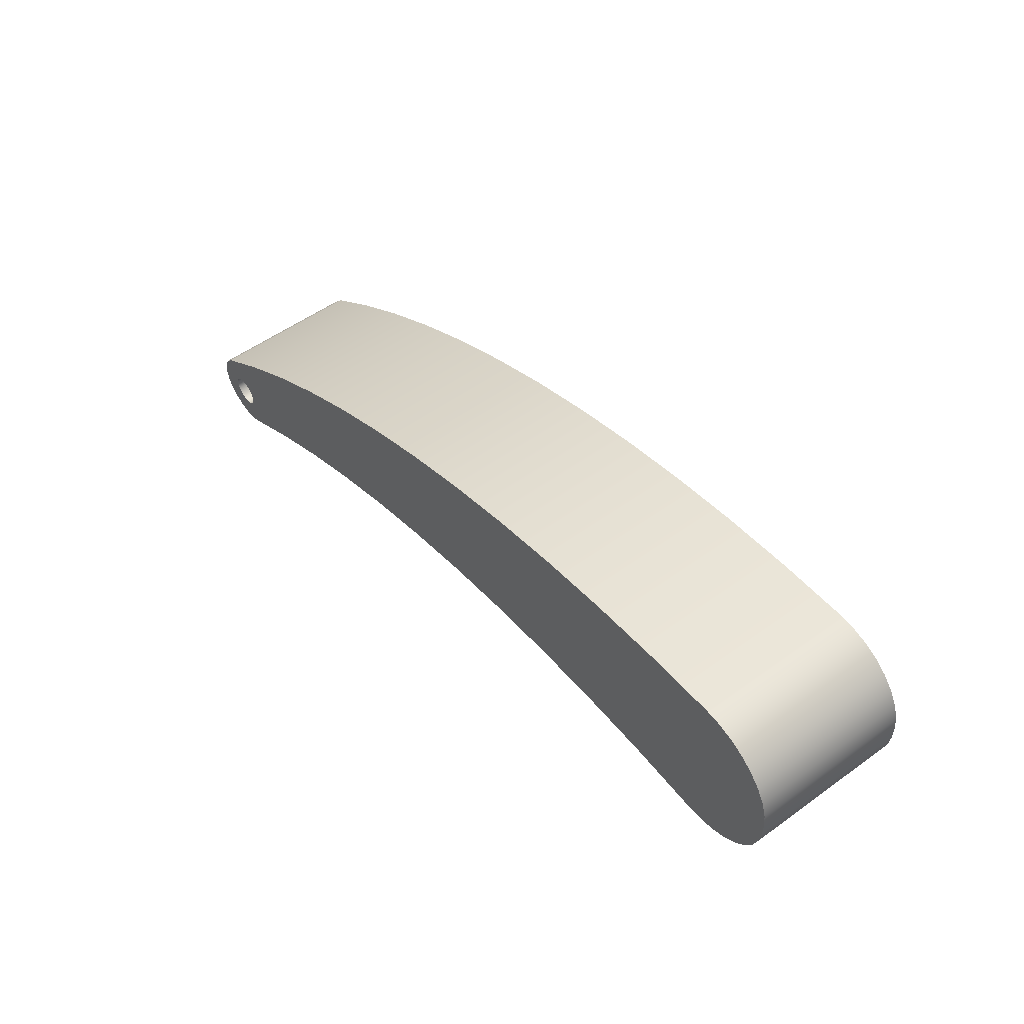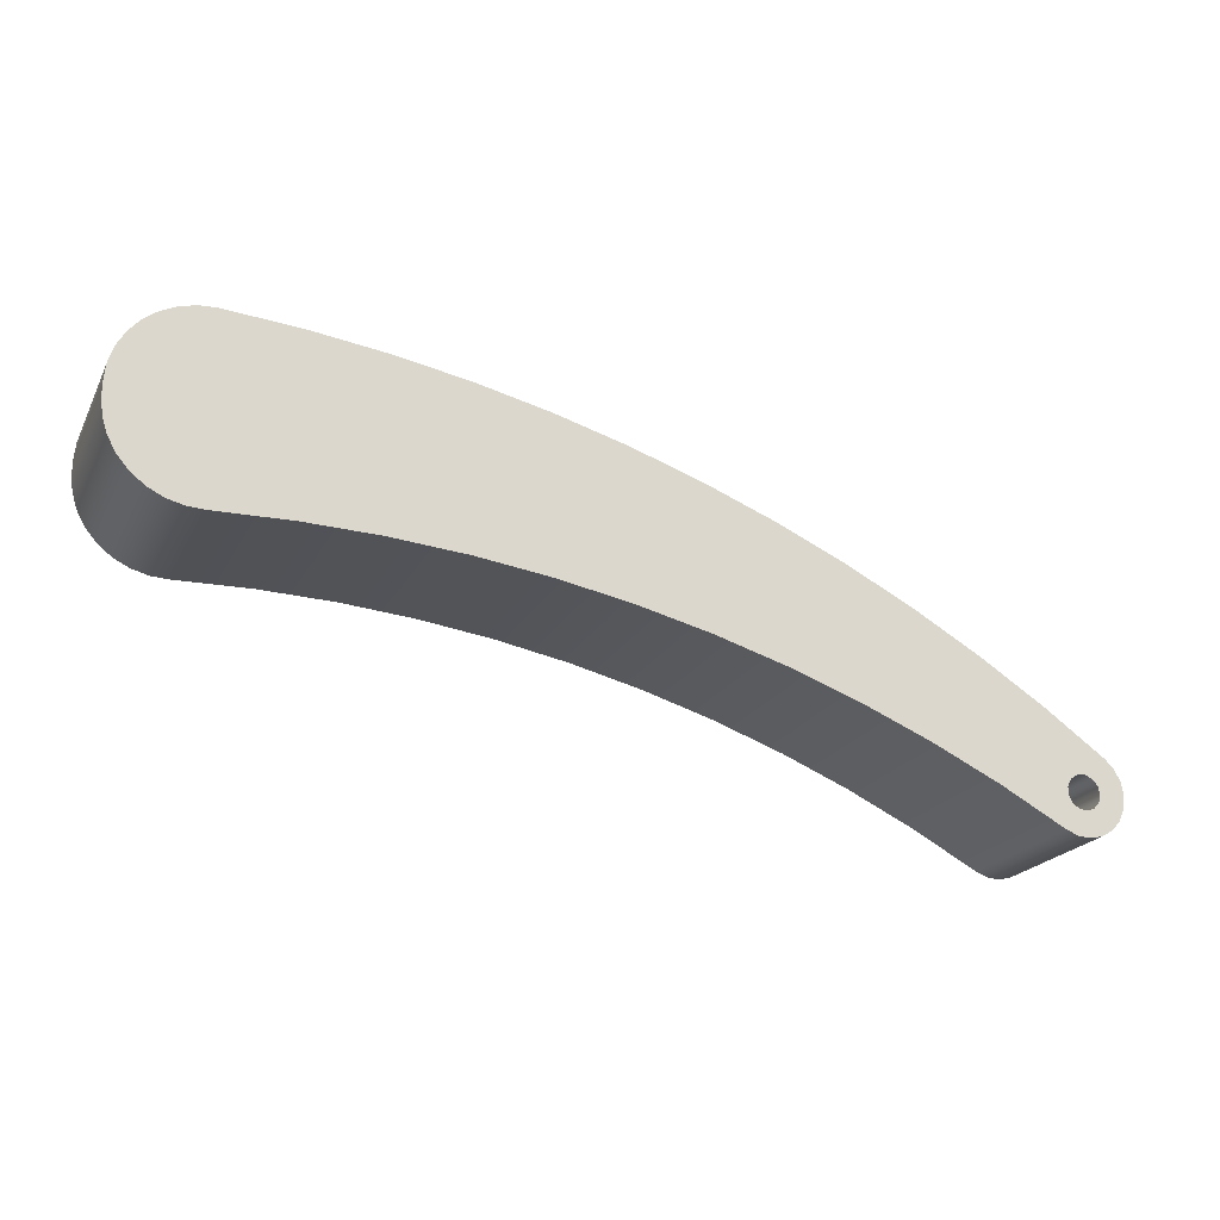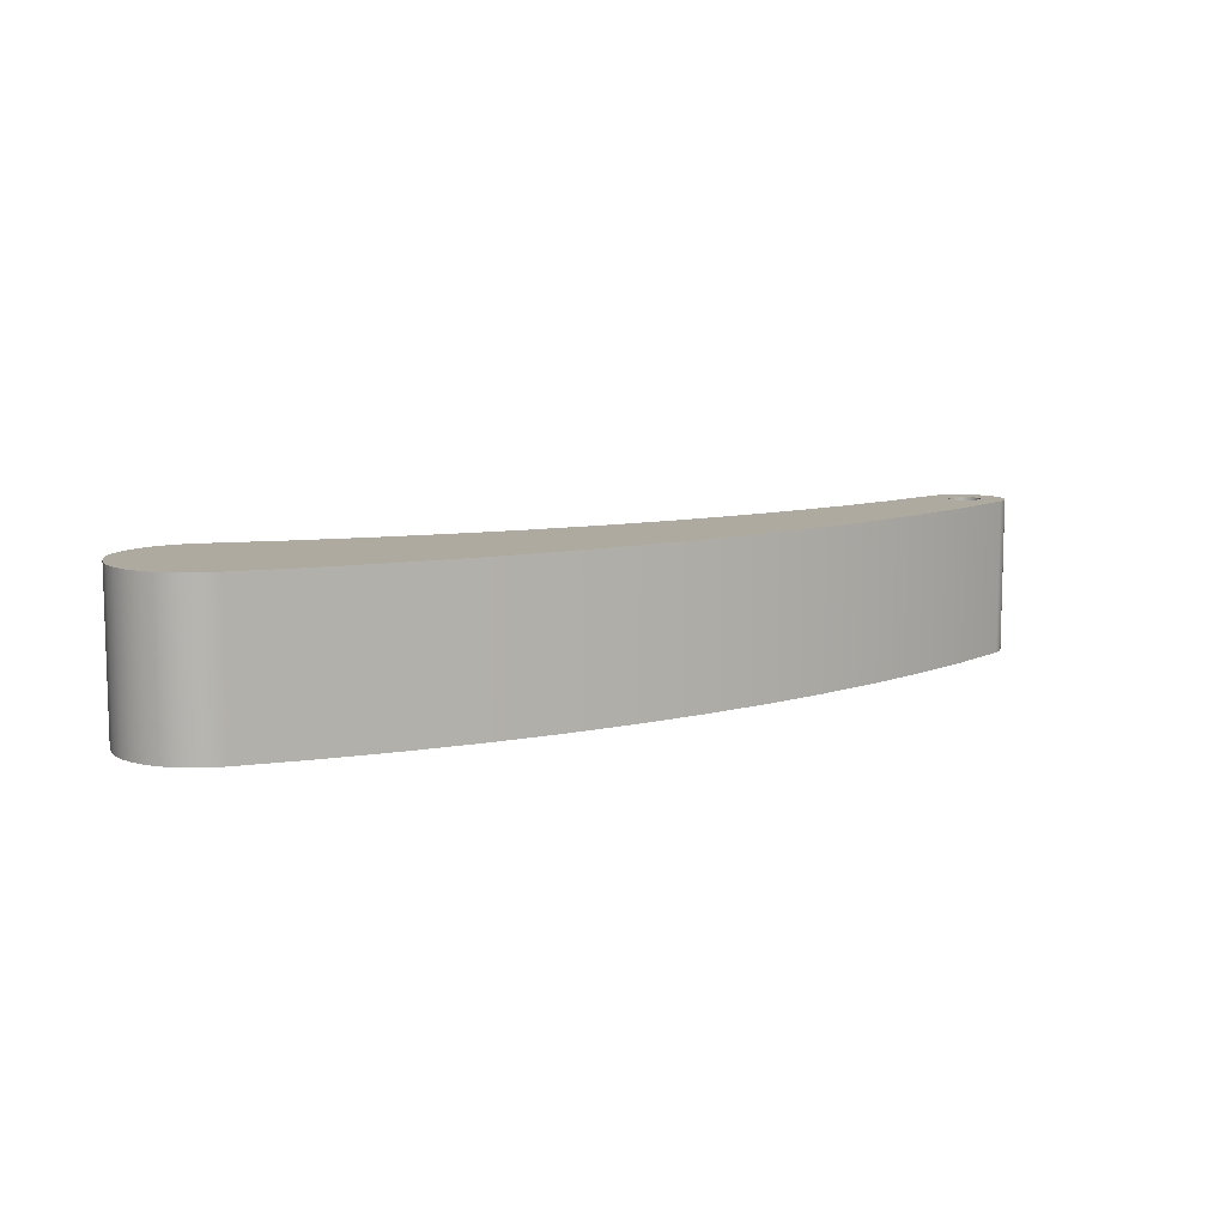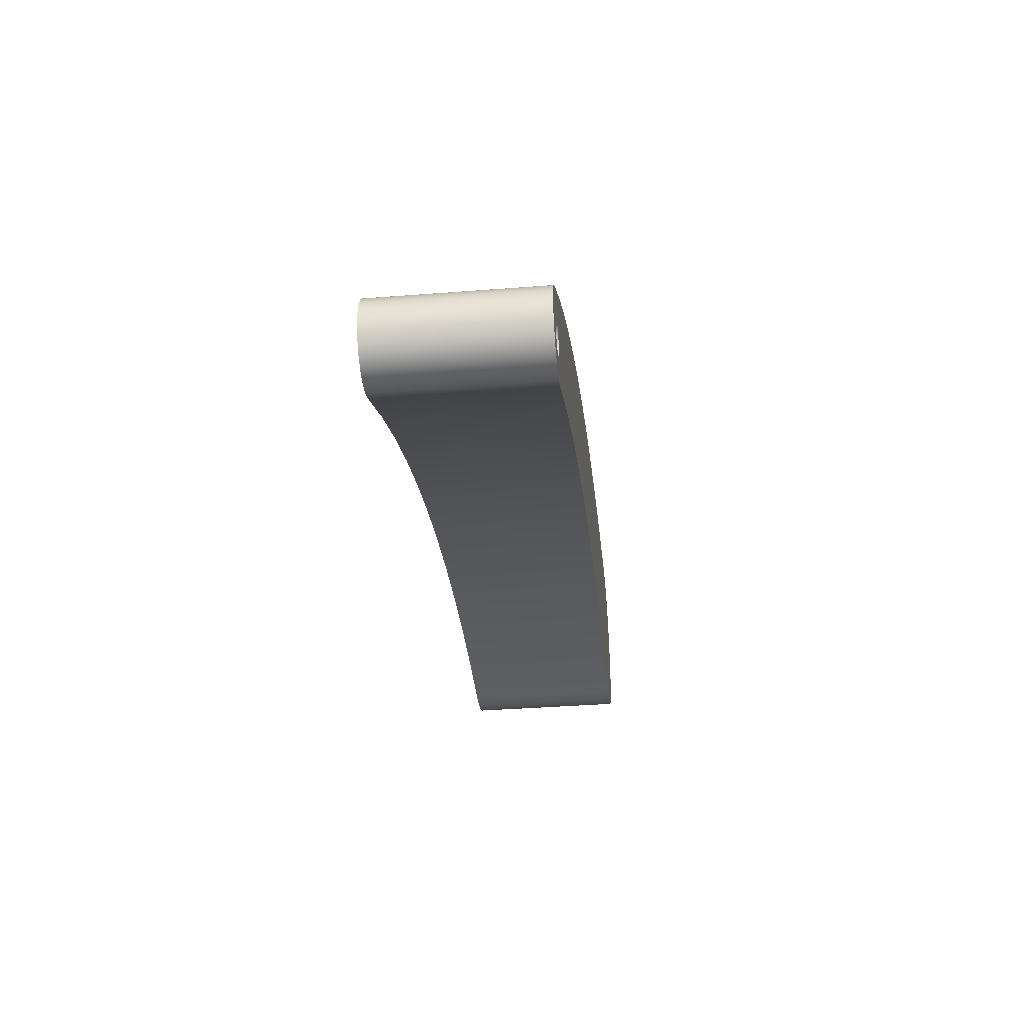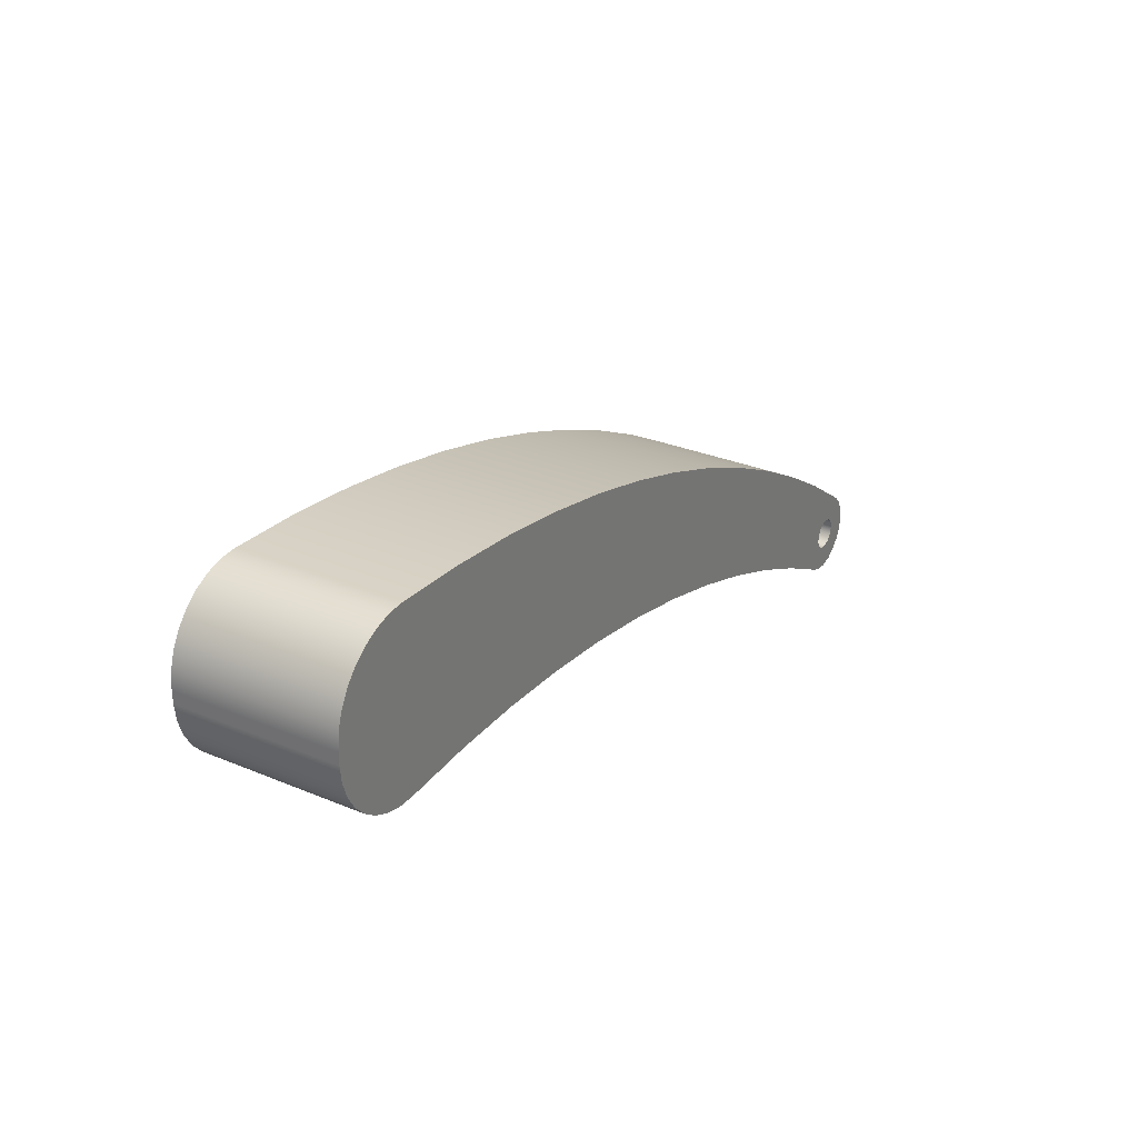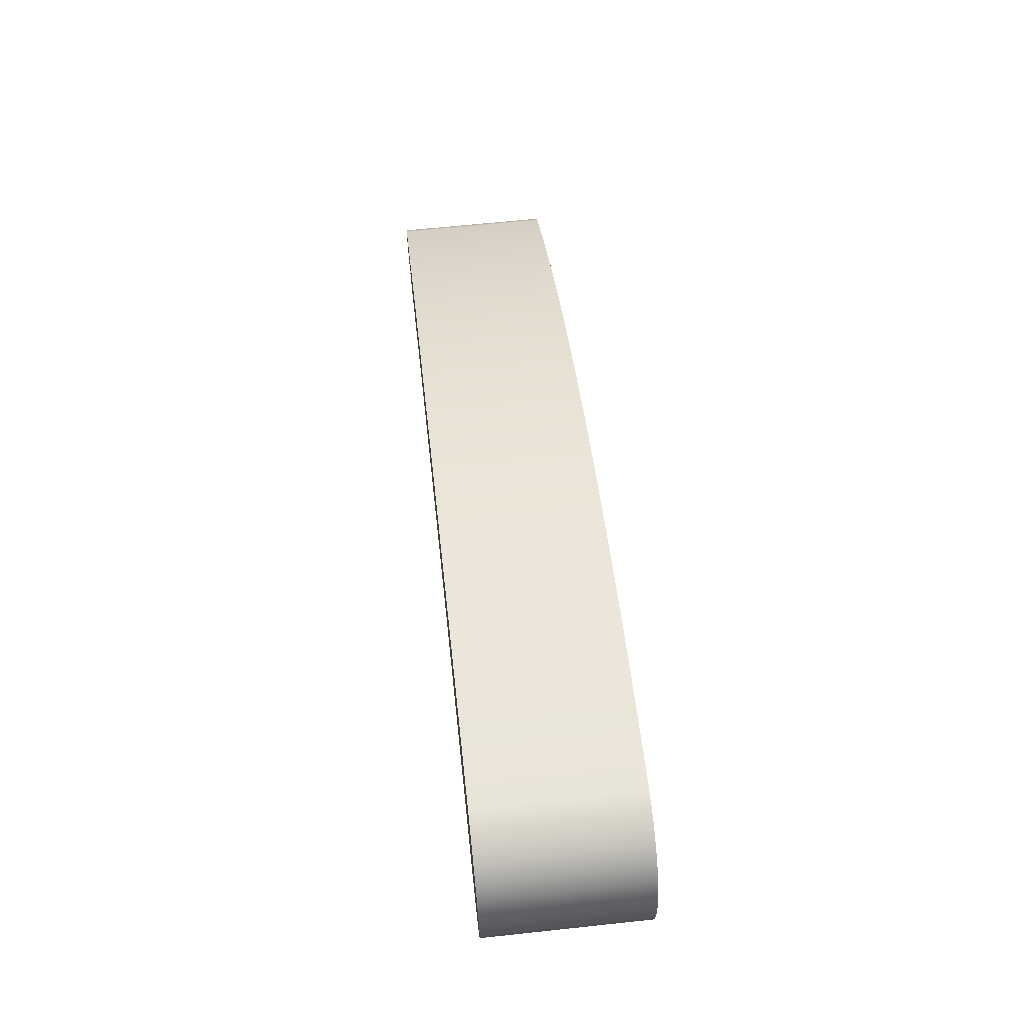
<metadata>
{"format":"obj","ext":"obj","renderer":"f3d","projection":"perspective","resolution":1024,"background":"white","views":[{"elev":53.8,"azim":52.4,"up":"+Y"},{"elev":-21.1,"azim":158.9,"up":"+Y"},{"elev":9.4,"azim":164.4,"up":"+Z"},{"elev":-37.3,"azim":-84.3,"up":"+Y"},{"elev":30.6,"azim":120.9,"up":"+Y"},{"elev":63.1,"azim":83.8,"up":"+Y"}]}
</metadata>
<code>
v -6.602 -2.245e-15 1.9
v -6.579 -0.09294 1.9
v -6.515 -0.1646 1.9
v -6.426 -0.1985 1.9
v -6.331 -0.187 1.9
v -6.252 -0.1326 1.9
v -6.208 -0.04786 1.9
v -6.208 0.04786 1.9
v -6.252 0.1326 1.9
v -6.331 0.187 1.9
v -6.426 0.1985 1.9
v -6.515 0.1646 1.9
v -6.579 0.09294 1.9
v -6.602 -2.245e-15 0
v -6.579 0.09294 0
v -6.515 0.1646 0
v -6.426 0.1985 0
v -6.331 0.187 0
v -6.252 0.1326 0
v -6.208 0.04786 0
v -6.208 -0.04786 0
v -6.252 -0.1326 0
v -6.331 -0.187 0
v -6.426 -0.1985 0
v -6.515 -0.1646 0
v -6.579 -0.09294 0
v -6.602 -2.245e-15 1.9
v -6.602 -2.245e-15 0
v 4.189 2.805 0
v 4.189 2.947 0
v 4.189 2.947 1.9
v 4.189 2.805 1.9
v 3.111 1.78 0
v 3.319 1.791 0
v 3.52 1.843 0
v 3.706 1.934 0
v 3.87 2.061 0
v 4.005 2.219 0
v 4.106 2.4 0
v 4.168 2.599 0
v 4.189 2.805 0
v 4.189 2.805 1.9
v 4.168 2.599 1.9
v 4.106 2.4 1.9
v 4.005 2.219 1.9
v 3.87 2.061 1.9
v 3.706 1.934 1.9
v 3.52 1.843 1.9
v 3.319 1.791 1.9
v 3.111 1.78 1.9
v -6.153 -0.434 0
v -5.381 -0.01808 0
v -4.587 0.3573 0
v -3.775 0.691 0
v -2.947 0.9822 0
v -2.106 1.23 0
v -1.252 1.434 0
v -0.3888 1.594 0
v 0.4814 1.708 0
v 1.356 1.778 0
v 2.234 1.802 0
v 3.111 1.78 0
v 3.111 1.78 1.9
v 2.234 1.802 1.9
v 1.356 1.778 1.9
v 0.4814 1.708 1.9
v -0.3888 1.594 1.9
v -1.252 1.434 1.9
v -2.106 1.23 1.9
v -2.947 0.9822 1.9
v -3.775 0.691 1.9
v -4.587 0.3573 1.9
v -5.381 -0.01808 1.9
v -6.153 -0.434 1.9
v -6.701 0.4009 0
v -6.806 0.2938 0
v -6.875 0.1602 0
v -6.902 0.01201 0
v -6.883 -0.1372 0
v -6.82 -0.2741 0
v -6.719 -0.3861 0
v -6.59 -0.4631 0
v -6.444 -0.4982 0
v -6.294 -0.4882 0
v -6.153 -0.434 0
v -6.153 -0.434 1.9
v -6.294 -0.4882 1.9
v -6.444 -0.4982 1.9
v -6.59 -0.4631 1.9
v -6.719 -0.3861 1.9
v -6.82 -0.2741 1.9
v -6.883 -0.1372 1.9
v -6.902 0.01201 1.9
v -6.875 0.1602 1.9
v -6.806 0.2938 1.9
v -6.701 0.4009 1.9
v 3.138 3.946 0
v 2.257 3.879 0
v 1.379 3.769 0
v 0.5086 3.616 0
v -0.3537 3.421 0
v -1.205 3.183 0
v -2.044 2.904 0
v -2.868 2.584 0
v -3.676 2.224 0
v -4.465 1.824 0
v -5.233 1.387 0
v -5.979 0.9117 0
v -6.701 0.4009 0
v -6.701 0.4009 1.9
v -5.979 0.9117 1.9
v -5.233 1.387 1.9
v -4.465 1.824 1.9
v -3.676 2.224 1.9
v -2.868 2.584 1.9
v -2.044 2.904 1.9
v -1.205 3.183 1.9
v -0.3537 3.421 1.9
v 0.5086 3.616 1.9
v 1.379 3.769 1.9
v 2.257 3.879 1.9
v 3.138 3.946 1.9
v 4.189 2.947 0
v 4.169 3.149 0
v 4.108 3.342 0
v 4.01 3.519 0
v 3.878 3.672 0
v 3.718 3.796 0
v 3.536 3.885 0
v 3.34 3.936 0
v 3.138 3.946 0
v 3.138 3.946 1.9
v 3.34 3.936 1.9
v 3.536 3.885 1.9
v 3.718 3.796 1.9
v 3.878 3.672 1.9
v 4.01 3.519 1.9
v 4.108 3.342 1.9
v 4.169 3.149 1.9
v 4.189 2.947 1.9
v -6.602 -2.245e-15 1.9
v -6.579 0.09294 1.9
v -6.515 0.1646 1.9
v -6.426 0.1985 1.9
v -6.331 0.187 1.9
v -6.252 0.1326 1.9
v -6.208 0.04786 1.9
v -6.208 -0.04786 1.9
v -6.252 -0.1326 1.9
v -6.331 -0.187 1.9
v -6.426 -0.1985 1.9
v -6.515 -0.1646 1.9
v -6.579 -0.09294 1.9
v 4.189 2.947 1.9
v 4.169 3.149 1.9
v 4.108 3.342 1.9
v 4.01 3.519 1.9
v 3.878 3.672 1.9
v 3.718 3.796 1.9
v 3.536 3.885 1.9
v 3.34 3.936 1.9
v 3.138 3.946 1.9
v 2.257 3.879 1.9
v 1.379 3.769 1.9
v 0.5086 3.616 1.9
v -0.3537 3.421 1.9
v -1.205 3.183 1.9
v -2.044 2.904 1.9
v -2.868 2.584 1.9
v -3.676 2.224 1.9
v -4.465 1.824 1.9
v -5.233 1.387 1.9
v -5.979 0.9117 1.9
v -6.701 0.4009 1.9
v -6.806 0.2938 1.9
v -6.875 0.1602 1.9
v -6.902 0.01201 1.9
v -6.883 -0.1372 1.9
v -6.82 -0.2741 1.9
v -6.719 -0.3861 1.9
v -6.59 -0.4631 1.9
v -6.444 -0.4982 1.9
v -6.294 -0.4882 1.9
v -6.153 -0.434 1.9
v -5.381 -0.01808 1.9
v -4.587 0.3573 1.9
v -3.775 0.691 1.9
v -2.947 0.9822 1.9
v -2.106 1.23 1.9
v -1.252 1.434 1.9
v -0.3888 1.594 1.9
v 0.4814 1.708 1.9
v 1.356 1.778 1.9
v 2.234 1.802 1.9
v 3.111 1.78 1.9
v 3.319 1.791 1.9
v 3.52 1.843 1.9
v 3.706 1.934 1.9
v 3.87 2.061 1.9
v 4.005 2.219 1.9
v 4.106 2.4 1.9
v 4.168 2.599 1.9
v 4.189 2.805 1.9
v -6.602 -2.245e-15 0
v -6.579 -0.09294 0
v -6.515 -0.1646 0
v -6.426 -0.1985 0
v -6.331 -0.187 0
v -6.252 -0.1326 0
v -6.208 -0.04786 0
v -6.208 0.04786 0
v -6.252 0.1326 0
v -6.331 0.187 0
v -6.426 0.1985 0
v -6.515 0.1646 0
v -6.579 0.09294 0
v 3.138 3.946 0
v 3.34 3.936 0
v 3.536 3.885 0
v 3.718 3.796 0
v 3.878 3.672 0
v 4.01 3.519 0
v 4.108 3.342 0
v 4.169 3.149 0
v 4.189 2.947 0
v 4.189 2.805 0
v 4.168 2.599 0
v 4.106 2.4 0
v 4.005 2.219 0
v 3.87 2.061 0
v 3.706 1.934 0
v 3.52 1.843 0
v 3.319 1.791 0
v 3.111 1.78 0
v 2.234 1.802 0
v 1.356 1.778 0
v 0.4814 1.708 0
v -0.3888 1.594 0
v -1.252 1.434 0
v -2.106 1.23 0
v -2.947 0.9822 0
v -3.775 0.691 0
v -4.587 0.3573 0
v -5.381 -0.01808 0
v -6.153 -0.434 0
v -6.294 -0.4882 0
v -6.444 -0.4982 0
v -6.59 -0.4631 0
v -6.719 -0.3861 0
v -6.82 -0.2741 0
v -6.883 -0.1372 0
v -6.902 0.01201 0
v -6.875 0.1602 0
v -6.806 0.2938 0
v -6.701 0.4009 0
v -5.979 0.9117 0
v -5.233 1.387 0
v -4.465 1.824 0
v -3.676 2.224 0
v -2.868 2.584 0
v -2.044 2.904 0
v -1.205 3.183 0
v -0.3537 3.421 0
v 0.5086 3.616 0
v 1.379 3.769 0
v 2.257 3.879 0
g 720d510a-e358-11ea-89c0-54bf646e7e1f
f 2 26 1
f 1 26 28
f 27 14 13
f 13 14 15
f 13 15 12
f 12 15 16
f 12 16 11
f 11 16 17
f 11 17 10
f 10 17 18
f 10 18 9
f 9 18 19
f 9 19 8
f 8 19 20
f 8 20 7
f 7 20 21
f 7 21 6
f 6 21 22
f 6 22 5
f 5 22 23
f 5 23 4
f 4 23 24
f 4 24 3
f 3 24 25
f 3 25 2
f 2 25 26
g 720dc646-e358-11ea-a4f2-54bf646e7e1f
f 29 30 32
f 32 30 31
g 720e3b46-e358-11ea-a482-54bf646e7e1f
f 50 33 49
f 49 33 34
f 49 34 48
f 48 34 35
f 48 35 47
f 47 35 36
f 47 36 46
f 46 36 37
f 46 37 45
f 45 37 38
f 45 38 44
f 44 38 39
f 44 39 43
f 43 39 40
f 43 40 42
f 42 40 41
g 720eb080-e358-11ea-a90a-54bf646e7e1f
f 74 51 73
f 73 51 52
f 73 52 72
f 72 52 53
f 72 53 71
f 71 53 54
f 71 54 70
f 70 54 55
f 70 55 69
f 69 55 56
f 69 56 68
f 68 56 57
f 68 57 67
f 67 57 58
f 67 58 66
f 66 58 59
f 66 59 65
f 65 59 60
f 65 60 64
f 64 60 61
f 64 61 63
f 63 61 62
g 720f259e-e358-11ea-8794-54bf646e7e1f
f 96 75 95
f 95 75 76
f 95 76 94
f 94 76 77
f 94 77 93
f 93 77 78
f 93 78 92
f 92 78 79
f 92 79 91
f 91 79 80
f 91 80 90
f 90 80 81
f 90 81 89
f 89 81 82
f 89 82 88
f 88 82 83
f 88 83 87
f 87 83 84
f 87 84 86
f 86 84 85
g 720f9aca-e358-11ea-a636-54bf646e7e1f
f 122 97 121
f 121 97 98
f 121 98 120
f 120 98 99
f 120 99 119
f 119 99 100
f 119 100 118
f 118 100 101
f 118 101 117
f 117 101 102
f 117 102 116
f 116 102 103
f 116 103 115
f 115 103 104
f 115 104 114
f 114 104 105
f 114 105 113
f 113 105 106
f 113 106 112
f 112 106 107
f 112 107 111
f 111 107 108
f 111 108 110
f 110 108 109
g 72100ff6-e358-11ea-9ec5-54bf646e7e1f
f 140 123 139
f 139 123 124
f 139 124 138
f 138 124 125
f 138 125 137
f 137 125 126
f 137 126 136
f 136 126 127
f 136 127 135
f 135 127 128
f 135 128 134
f 134 128 129
f 134 129 133
f 133 129 130
f 133 130 132
f 132 130 131
g 72108522-e358-11ea-b749-54bf646e7e1f
f 153 141 177
f 177 141 142
f 177 142 176
f 176 142 143
f 176 143 175
f 175 143 144
f 175 144 174
f 174 144 145
f 174 145 173
f 173 145 186
f 173 186 187
f 145 146 186
f 186 146 185
f 185 146 147
f 185 147 148
f 148 149 185
f 185 149 184
f 184 149 150
f 184 150 151
f 152 179 151
f 151 179 180
f 151 180 184
f 184 180 181
f 184 181 183
f 183 181 182
f 179 152 178
f 178 152 153
f 178 153 177
f 203 154 164
f 164 154 155
f 164 155 156
f 164 156 163
f 163 156 157
f 163 157 158
f 158 159 163
f 163 159 162
f 162 159 160
f 162 160 161
f 164 165 203
f 203 165 194
f 203 194 202
f 202 194 201
f 201 194 200
f 200 194 199
f 199 194 198
f 198 194 195
f 198 195 197
f 197 195 196
f 194 165 193
f 193 165 166
f 193 166 192
f 192 166 167
f 192 167 168
f 192 168 191
f 191 168 169
f 191 169 190
f 190 169 170
f 190 170 189
f 189 170 171
f 189 171 188
f 188 171 172
f 188 172 187
f 187 172 173
g 7211215c-e358-11ea-9bb4-54bf646e7e1f
f 216 204 252
f 252 204 205
f 252 205 251
f 251 205 206
f 251 206 250
f 250 206 207
f 250 207 249
f 249 207 245
f 249 245 248
f 248 245 246
f 248 246 247
f 207 208 245
f 245 208 209
f 245 209 244
f 244 209 210
f 244 210 211
f 211 212 244
f 244 212 243
f 243 212 213
f 243 213 256
f 256 213 255
f 255 213 214
f 255 214 254
f 254 214 215
f 254 215 253
f 253 215 216
f 253 216 252
f 218 219 217
f 217 219 220
f 217 220 266
f 266 220 221
f 266 221 222
f 222 223 266
f 266 223 265
f 265 223 224
f 265 224 225
f 225 226 265
f 265 226 264
f 264 226 235
f 264 235 236
f 226 227 235
f 235 227 228
f 235 228 229
f 229 230 235
f 235 230 231
f 235 231 234
f 234 231 232
f 234 232 233
f 264 236 263
f 263 236 237
f 263 237 262
f 262 237 261
f 261 237 238
f 261 238 260
f 260 238 239
f 260 239 259
f 259 239 240
f 259 240 258
f 258 240 241
f 258 241 257
f 257 241 242
f 257 242 256
f 256 242 243

</code>
